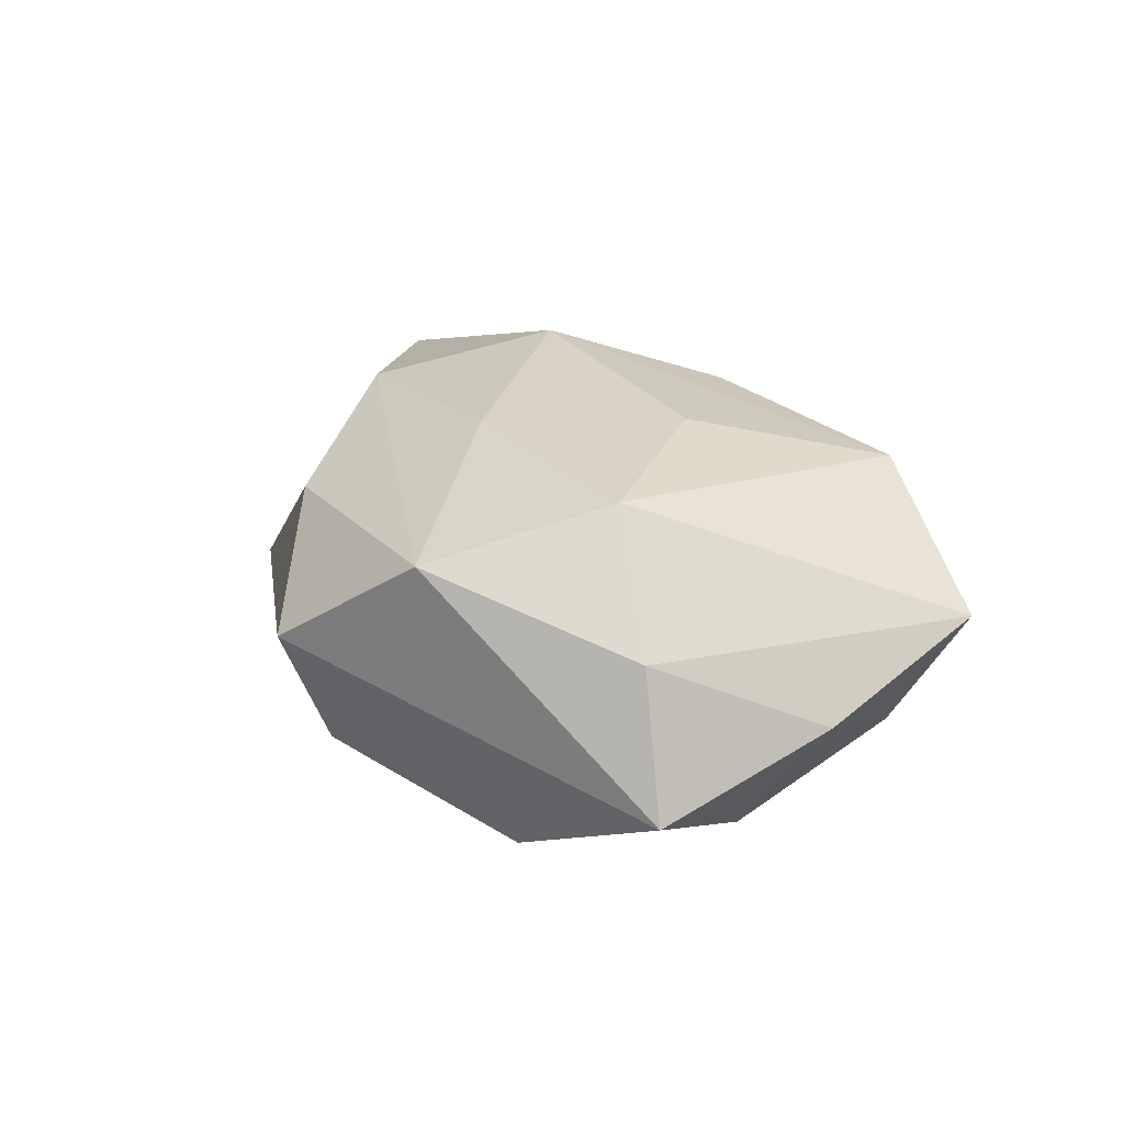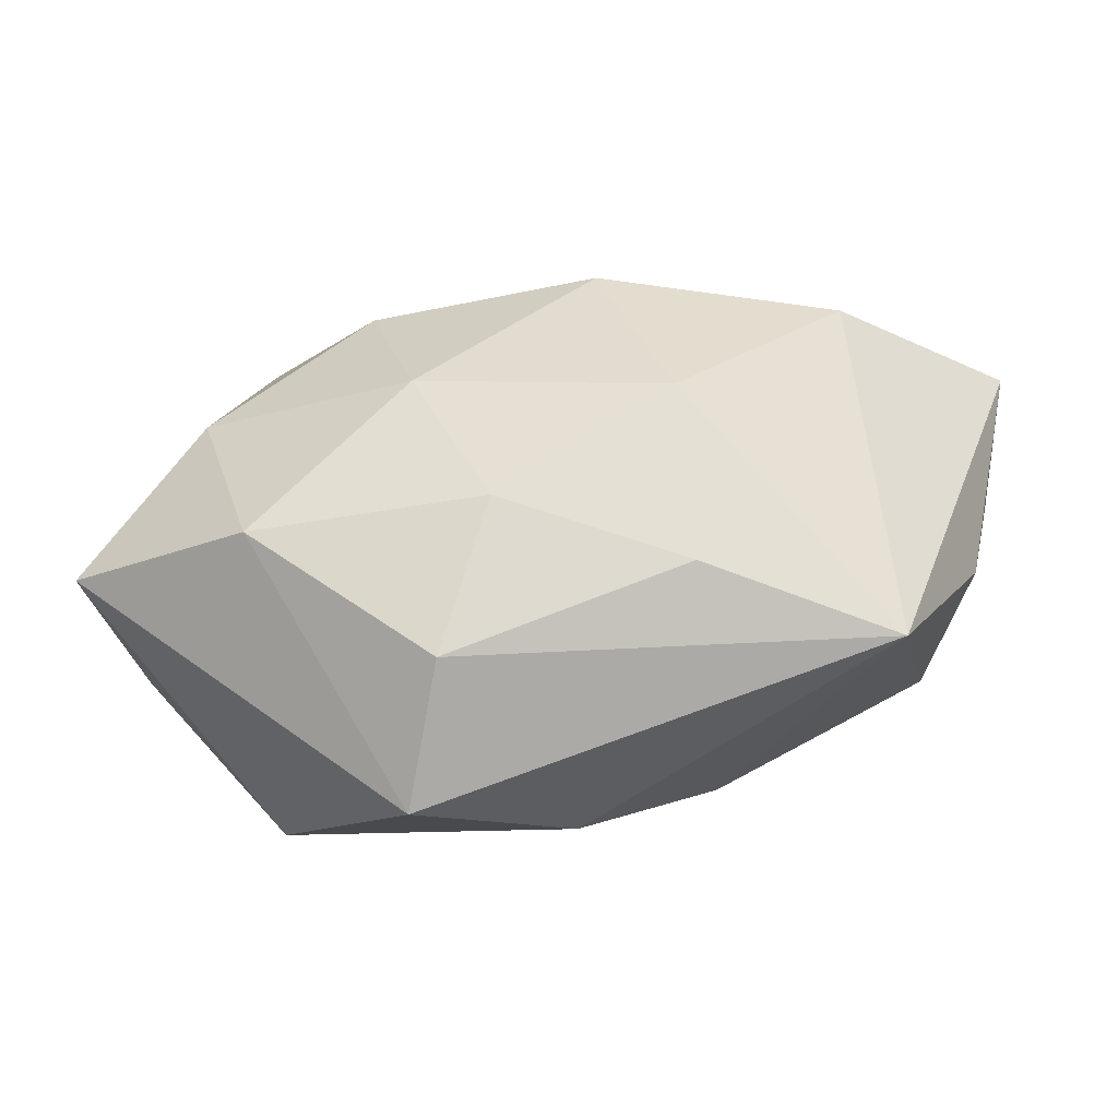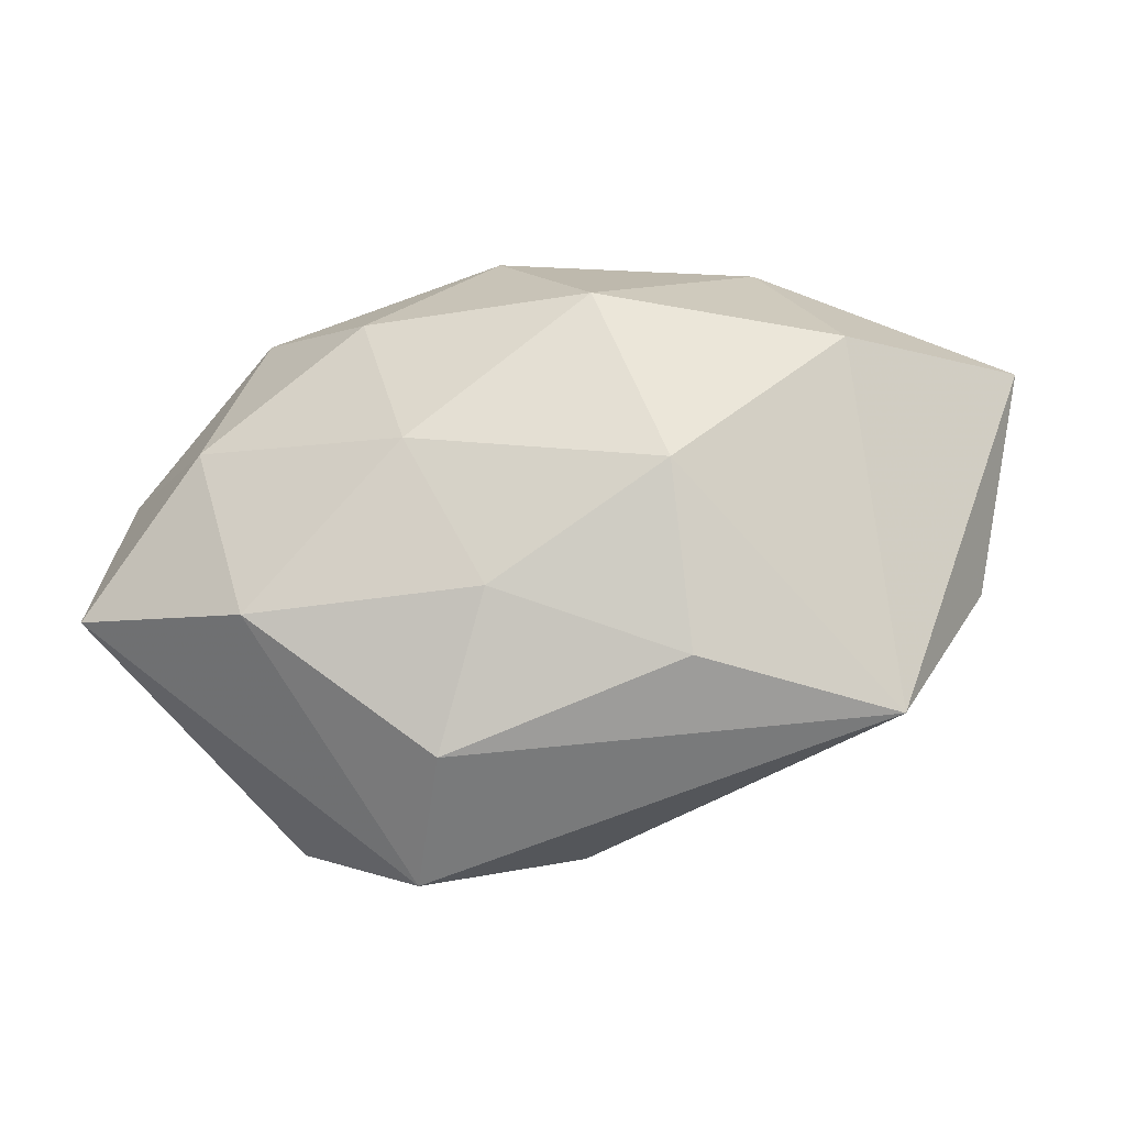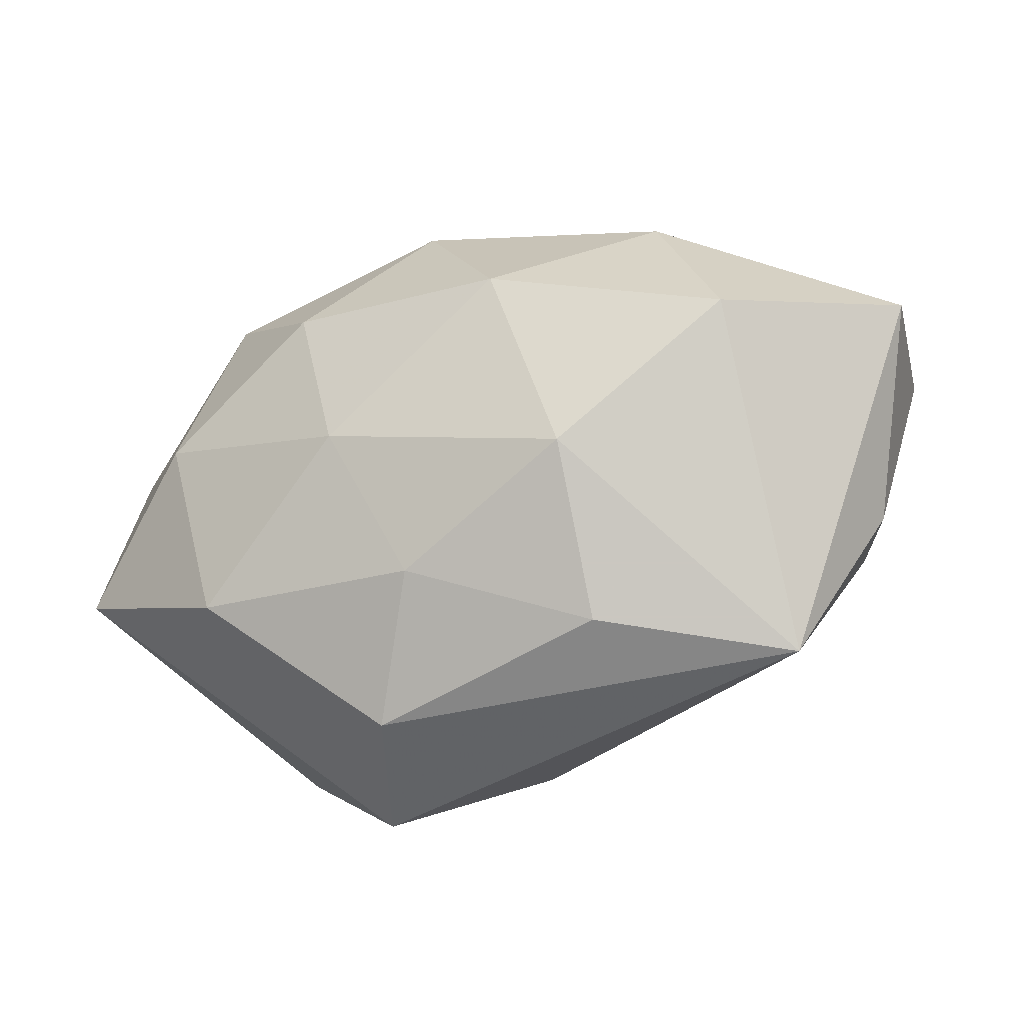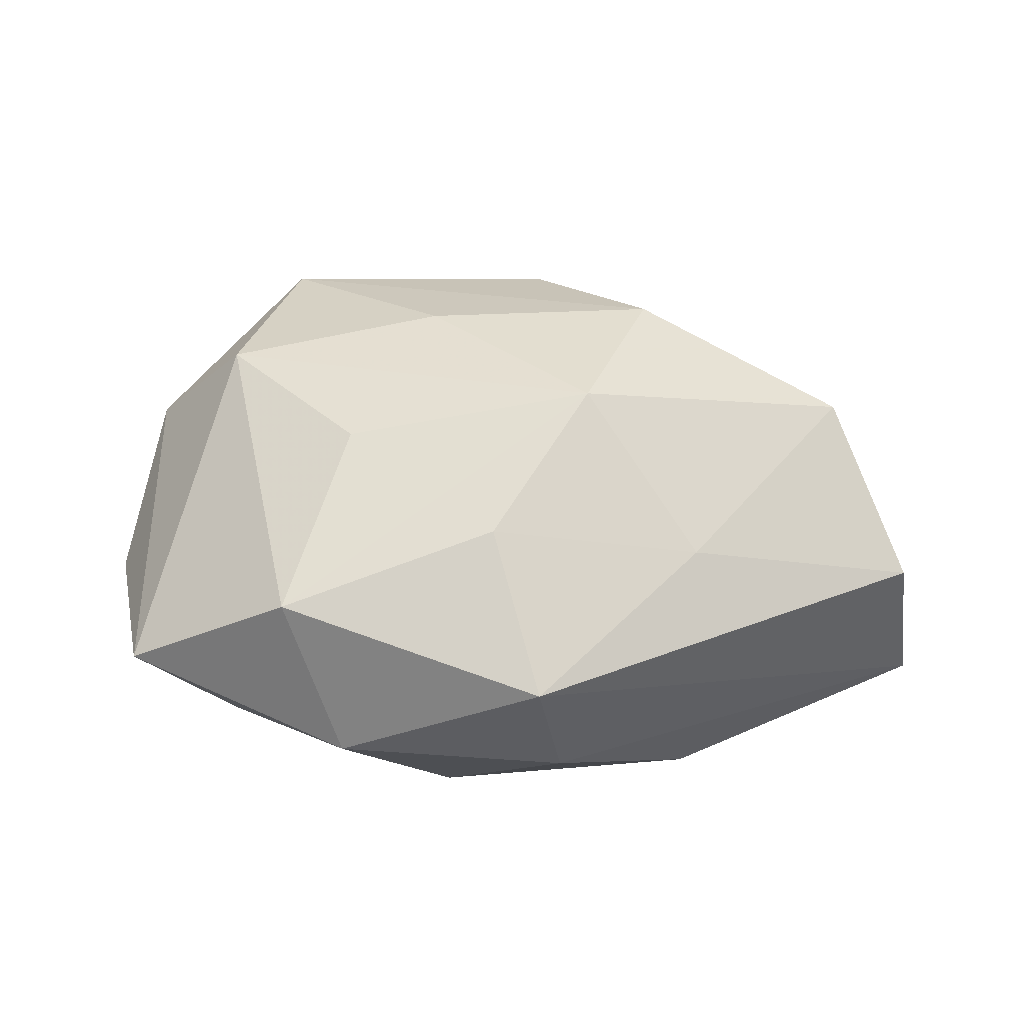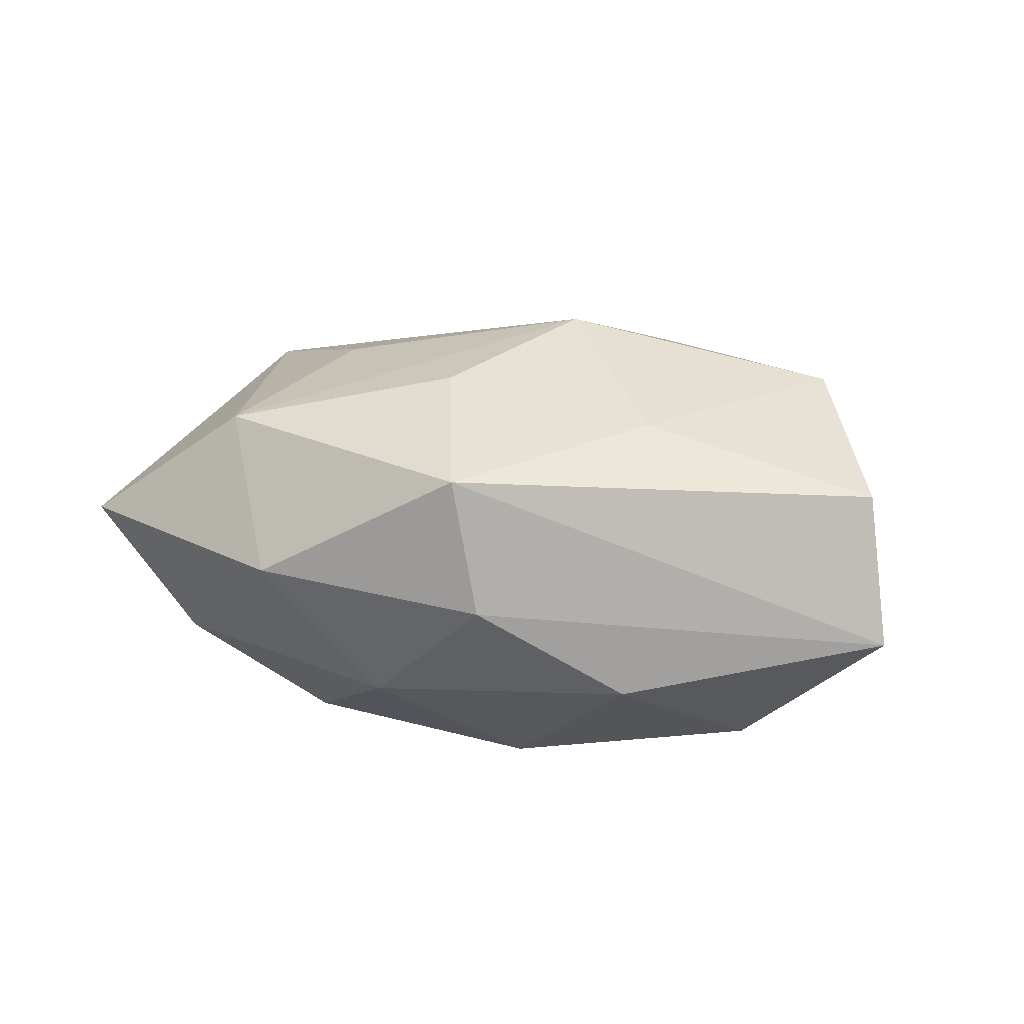
<metadata>
{"format":"obj","ext":"obj","renderer":"f3d","projection":"perspective","resolution":1024,"background":"white","views":[{"elev":18.1,"azim":69.3,"up":"+Z"},{"elev":-52.0,"azim":-172.5,"up":"+Y"},{"elev":-33.8,"azim":-170.1,"up":"+Y"},{"elev":-26.5,"azim":-158.4,"up":"+Y"},{"elev":50.6,"azim":-174.1,"up":"+Z"},{"elev":13.1,"azim":-158.8,"up":"+Z"}]}
</metadata>
<code>
v -0.008497 0.01453 -0.02384
v -0.04468 -0.009759 0.001824
v -0.01031 0.03242 -0.0024
v 0.03286 -0.008314 0.01819
v -0.03872 -0.006317 0.01907
v 0.009416 -0.01436 0.02115
v -0.04817 0.00959 0.008922
v 0.0166 0.00564 0.02128
v 0.04348 -0.009935 0.005356
v -0.007892 0.03347 0.01226
v 0.02858 -0.02769 0.0126
v -0.03602 -0.02682 -0.005117
v 0.01614 0.01635 -0.02054
v 0.03957 0.02733 0.004367
v -0.001169 0.01776 0.0207
v -0.01661 -0.02408 -0.01487
v 0.0143 0.03512 0.000874
v -0.02385 0.01489 0.01627
v 0.04787 -0.01011 -0.009555
v -0.001658 -0.03066 0.01273
v 0.0087 -0.03132 -0.01211
v 0.01344 -0.03788 0.001667
v 0.002631 -0.01747 -0.0203
v -0.02424 0.02408 -0.0123
v 0.02128 0.02735 0.01642
v 0.01055 -0.00135 -0.02382
v 0.02962 0.02367 -0.01001
v -0.01559 -0.01839 0.0209
v 0.04579 0.008752 -0.002796
v 0.003177 0.02887 -0.01334
v -0.03361 0.007979 -0.02056
v -0.01014 0.0005492 0.02565
v -0.01608 -0.006959 -0.02374
v 0.02746 -0.01706 -0.01864
v -0.05042 0.01092 -0.007523
v 0.03403 0.004475 -0.01696
f 7 10 35
f 2 7 35
f 35 12 2
f 5 7 2
f 2 12 5
f 5 12 28
f 28 32 5
f 22 12 21
f 25 32 8
f 5 32 18
f 18 7 5
f 10 7 18
f 8 32 4
f 4 11 9
f 4 25 8
f 11 22 19
f 19 29 9
f 9 11 19
f 11 28 20
f 20 22 11
f 20 28 12
f 12 22 20
f 15 25 10
f 32 25 15
f 10 18 15
f 15 18 32
f 10 25 17
f 21 12 16
f 12 33 16
f 32 28 6
f 6 4 32
f 6 28 11
f 11 4 6
f 29 19 36
f 10 17 3
f 35 10 3
f 3 24 35
f 14 17 25
f 25 4 14
f 14 4 9
f 9 29 14
f 31 1 33
f 31 12 35
f 31 33 12
f 35 24 31
f 24 1 31
f 13 36 26
f 26 1 13
f 33 1 26
f 30 3 17
f 13 1 30
f 30 1 24
f 24 3 30
f 33 26 23
f 21 16 23
f 23 16 33
f 34 36 19
f 34 26 36
f 34 23 26
f 21 23 34
f 34 22 21
f 34 19 22
f 17 14 27
f 27 30 17
f 13 30 27
f 27 36 13
f 29 36 27
f 27 14 29

</code>
